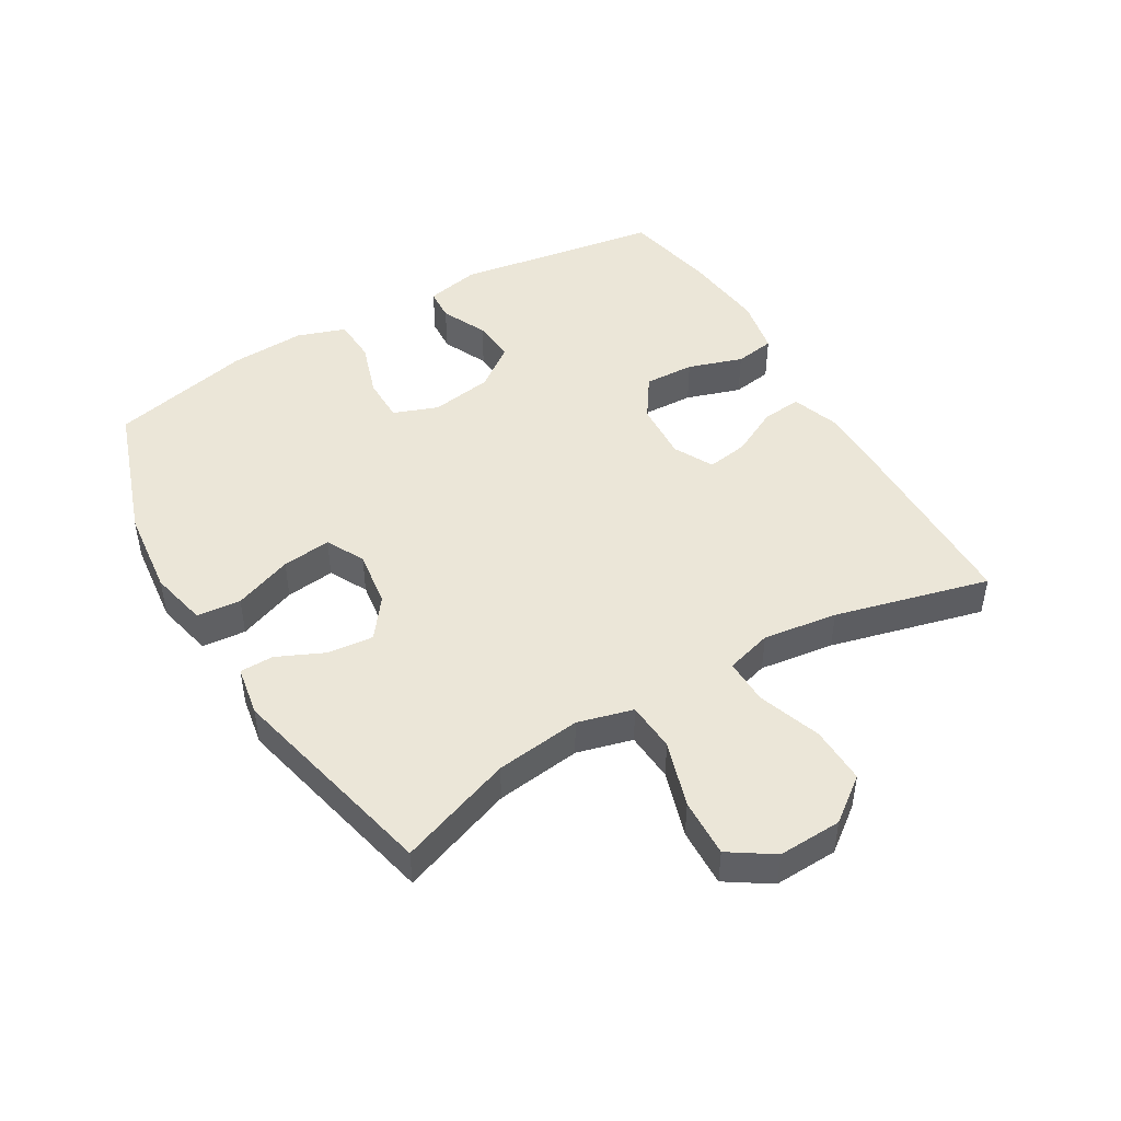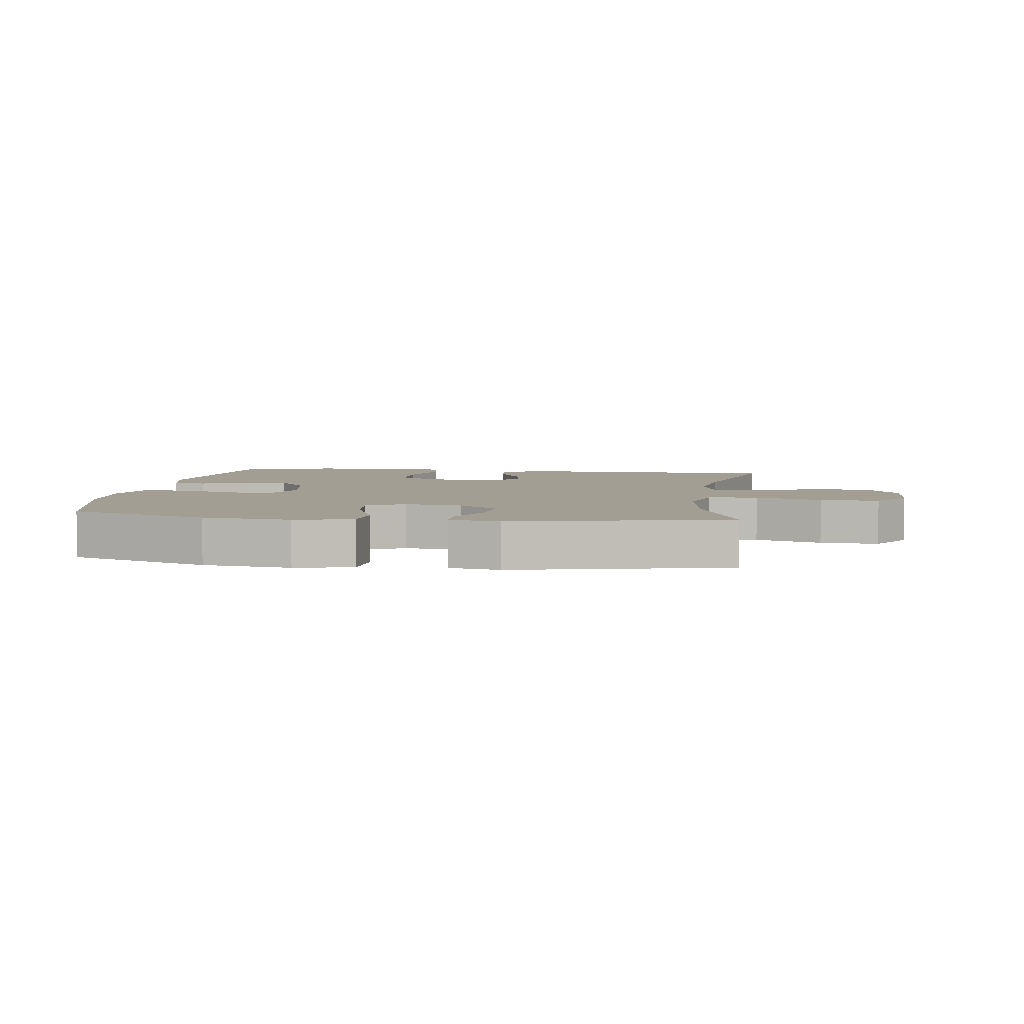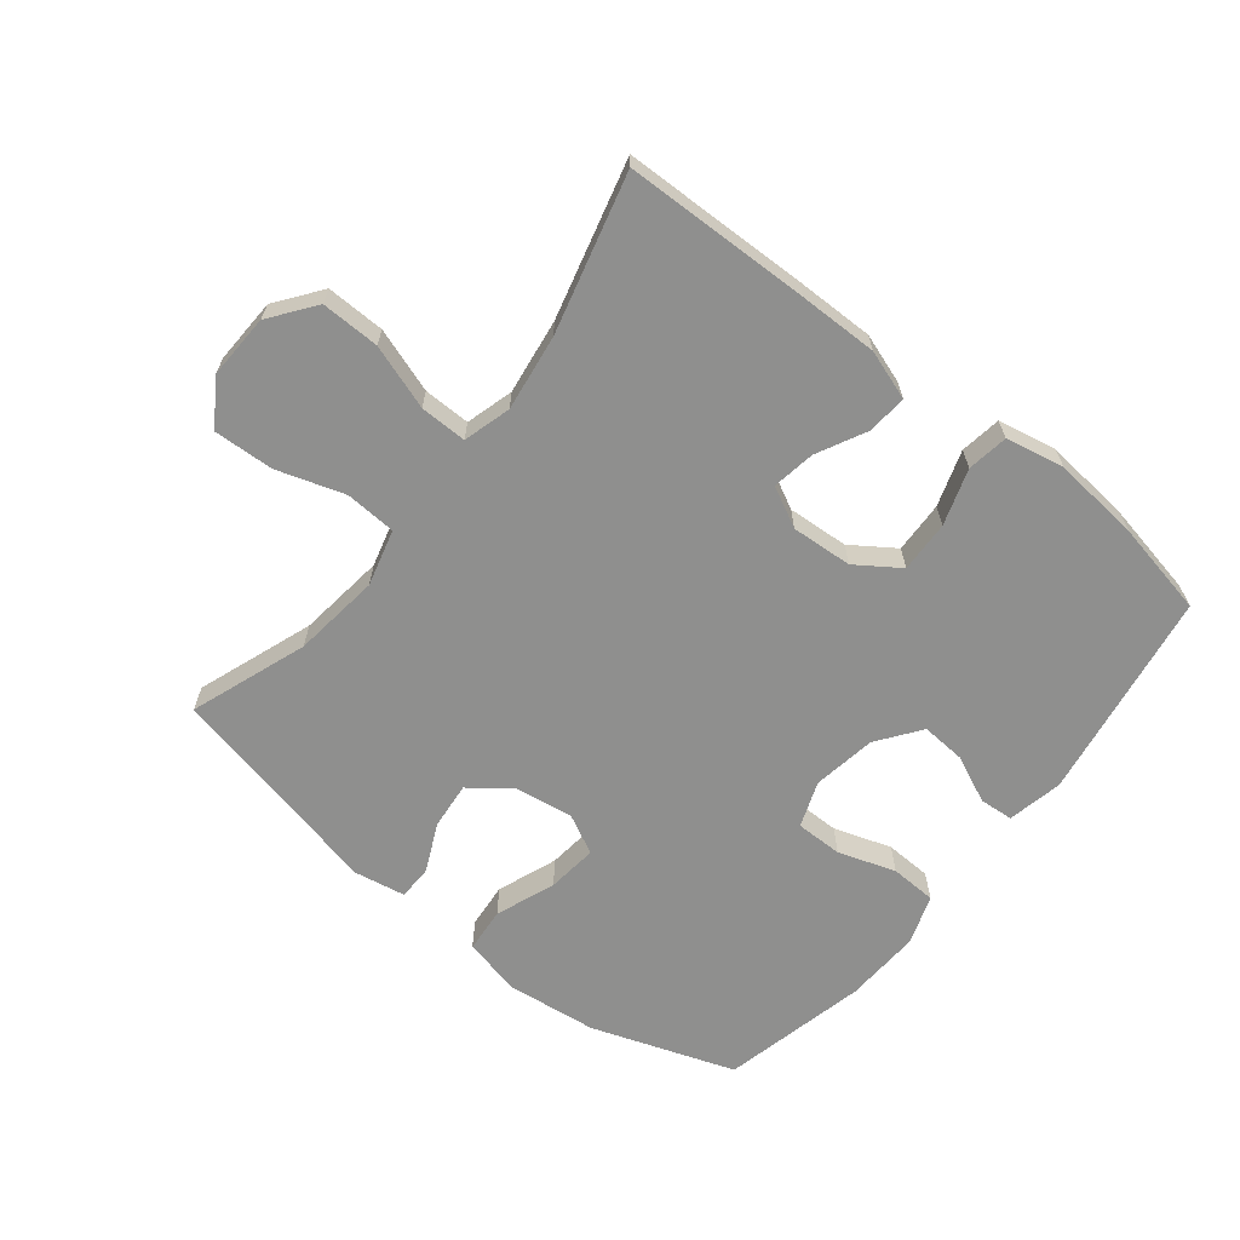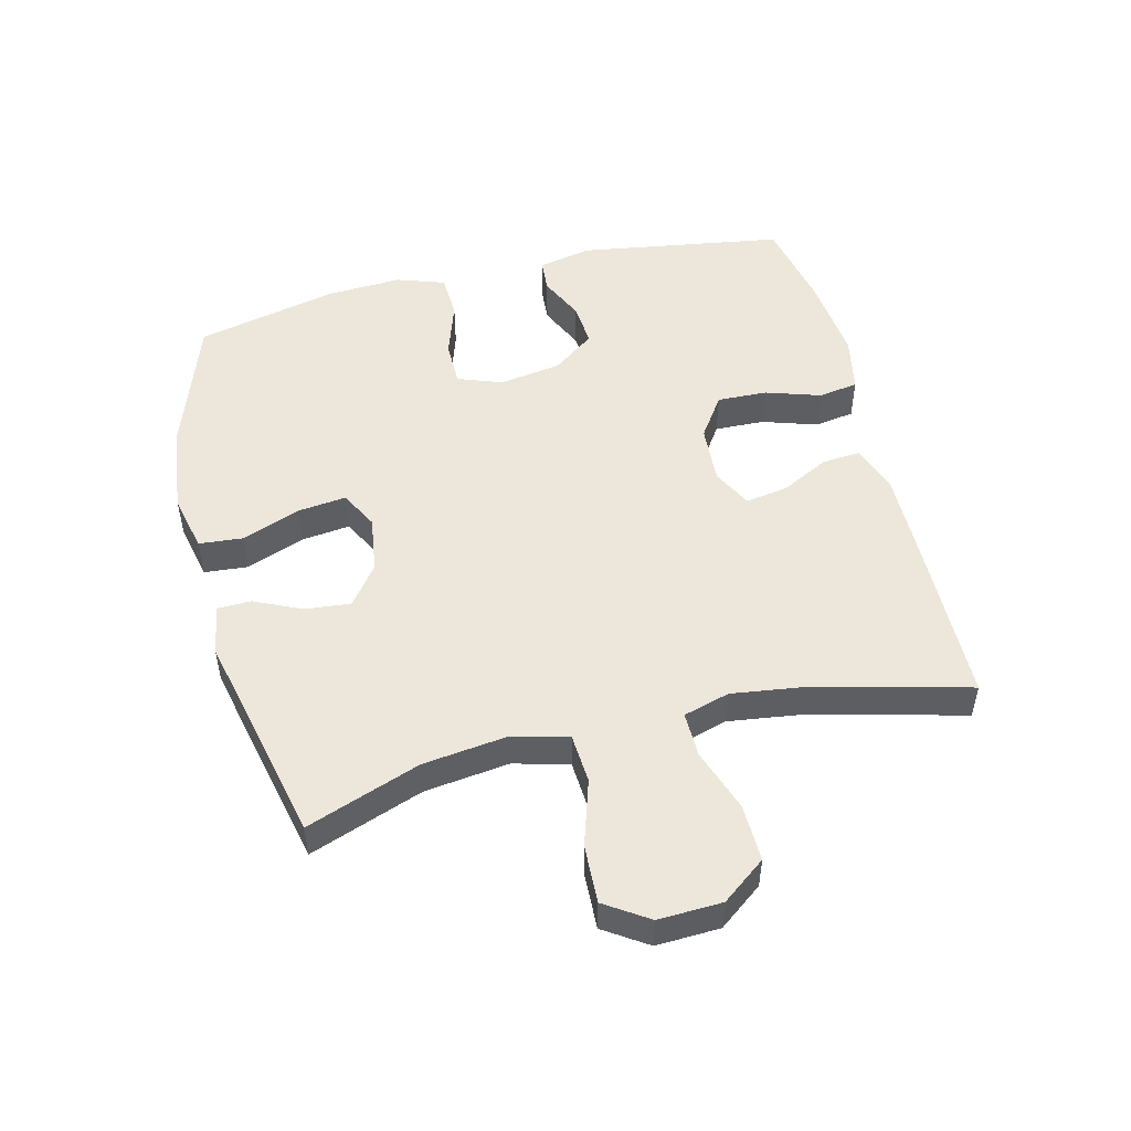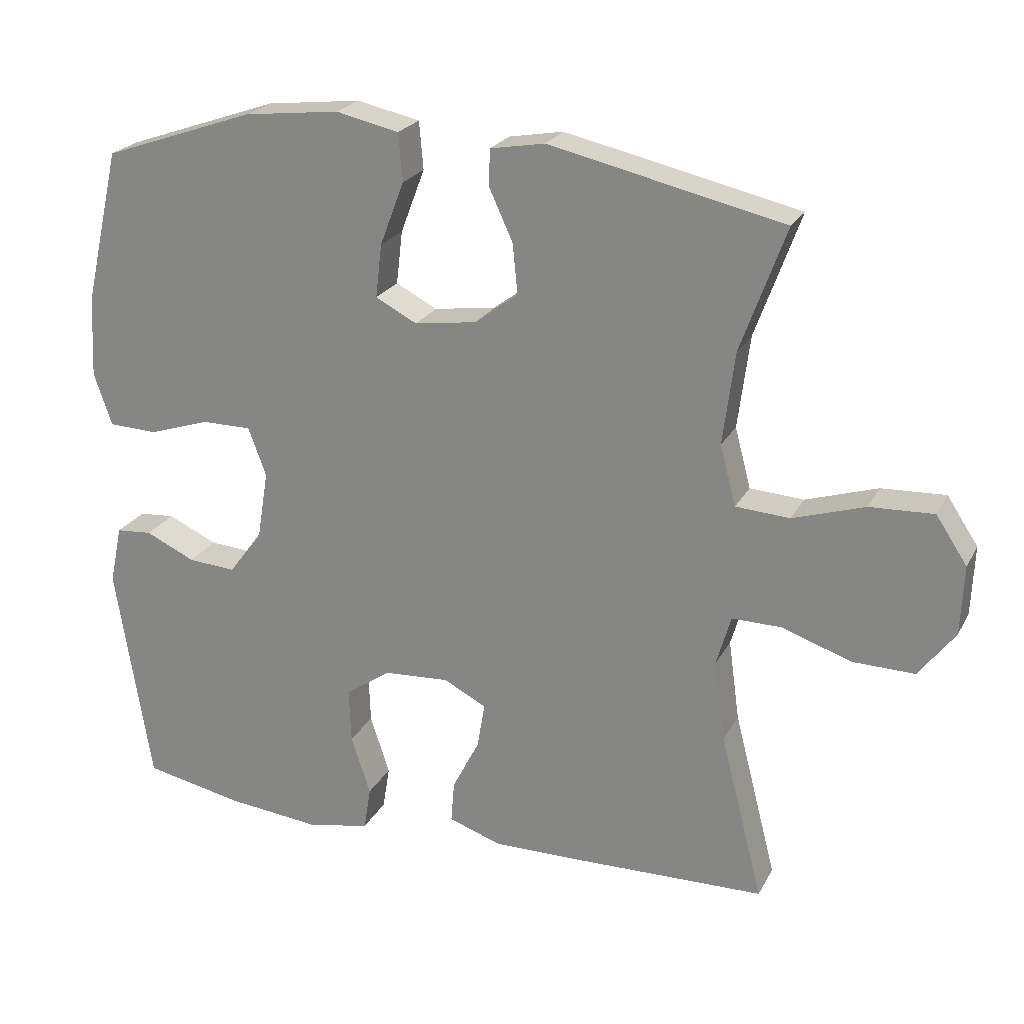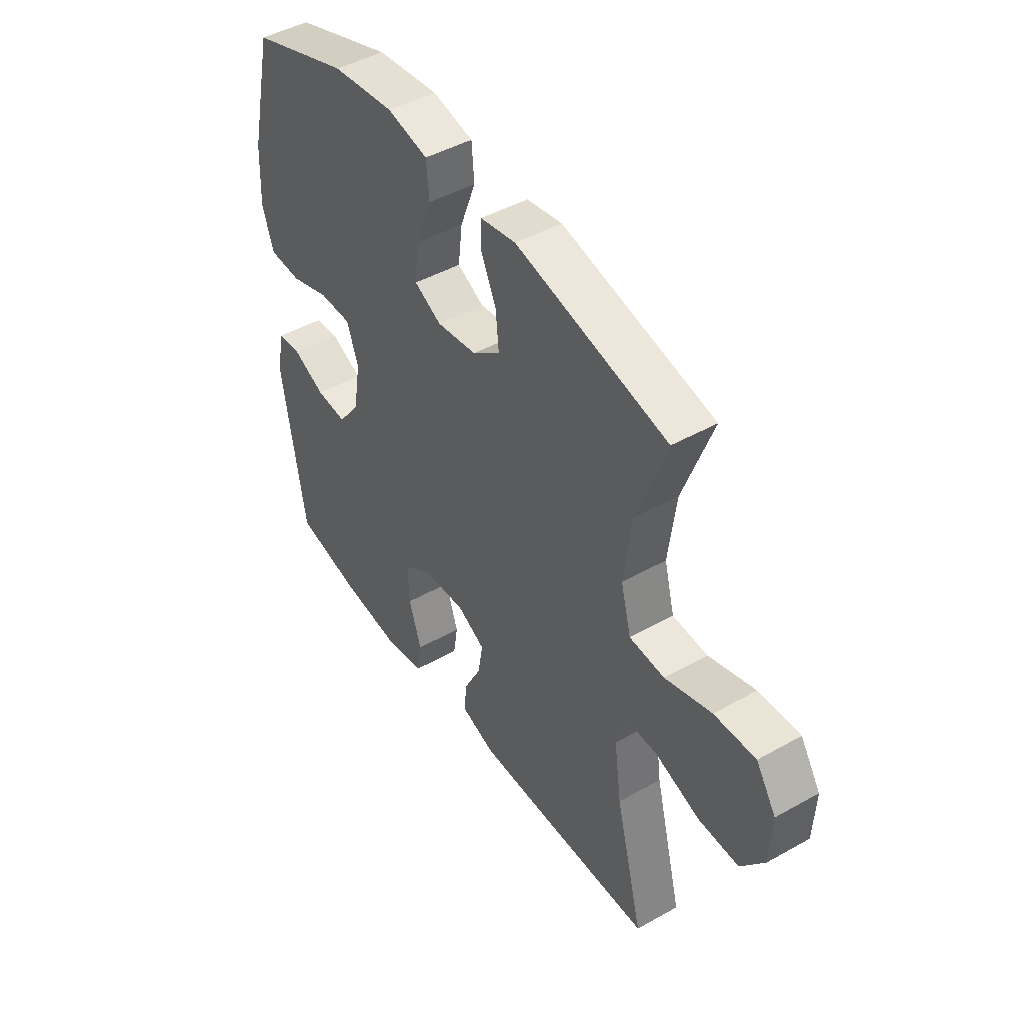
<metadata>
{"format":"obj","ext":"obj","renderer":"f3d","projection":"perspective","resolution":1024,"background":"white","views":[{"elev":46.5,"azim":59.4,"up":"+Y"},{"elev":5.0,"azim":8.0,"up":"+Y"},{"elev":-65.1,"azim":141.6,"up":"+Y"},{"elev":50.6,"azim":76.0,"up":"+Y"},{"elev":23.0,"azim":21.8,"up":"+Z"},{"elev":45.7,"azim":57.1,"up":"+Z"}]}
</metadata>
<code>
v 0.5 0.07 -0.5
v 0.214 0.07 -0.506
v 0.092 0.07 -0.507
v 0.016 0.07 -0.481
v 0.021 0.07 -0.42
v 0.06 0.07 -0.344
v 0.071 0.07 -0.278
v 0.009 0.07 -0.246
v -0.085 0.07 -0.252
v -0.151 0.07 -0.297
v -0.148 0.07 -0.376
v -0.12 0.07 -0.462
v -0.13 0.07 -0.525
v -0.22 0.07 -0.543
v -0.356 0.07 -0.529
v -0.5 0.07 -0.5
v -0.551 0.07 -0.177
v -0.533 0.07 -0.092
v -0.481 0.07 -0.088
v -0.409 0.07 -0.121
v -0.34 0.07 -0.126
v -0.291 0.07 -0.06
v -0.275 0.07 0.038
v -0.301 0.07 0.108
v -0.373 0.07 0.108
v -0.461 0.07 0.079
v -0.532 0.07 0.082
v -0.558 0.07 0.158
v -0.552 0.07 0.276
v -0.5 0.07 0.5
v -0.28 0.07 0.576
v -0.142 0.07 0.592
v -0.051 0.07 0.572
v -0.045 0.07 0.503
v -0.08 0.07 0.411
v -0.089 0.07 0.334
v -0.029 0.07 0.303
v 0.061 0.07 0.316
v 0.123 0.07 0.363
v 0.116 0.07 0.435
v 0.082 0.07 0.509
v 0.083 0.07 0.562
v 0.162 0.07 0.576
v 0.5 0.07 0.5
v 0.435 0.07 0.321
v 0.418 0.07 0.187
v 0.441 0.07 0.1
v 0.519 0.07 0.095
v 0.623 0.07 0.128
v 0.715 0.07 0.132
v 0.76 0.07 0.064
v 0.756 0.07 -0.036
v 0.704 0.07 -0.105
v 0.614 0.07 -0.103
v 0.515 0.07 -0.069
v 0.443 0.07 -0.068
v 0.422 0.07 -0.141
v 0.438 0.07 -0.258
v 0.5 0 -0.5
v 0.214 0 -0.506
v 0.092 0 -0.507
v 0.016 0 -0.481
v 0.021 0 -0.42
v 0.06 0 -0.344
v 0.071 0 -0.278
v 0.009 0 -0.246
v -0.085 0 -0.252
v -0.151 0 -0.297
v -0.148 0 -0.376
v -0.12 0 -0.462
v -0.13 0 -0.525
v -0.22 0 -0.543
v -0.356 0 -0.529
v -0.5 0 -0.5
v -0.551 0 -0.177
v -0.533 0 -0.092
v -0.481 0 -0.088
v -0.409 0 -0.121
v -0.34 0 -0.126
v -0.291 0 -0.06
v -0.275 0 0.038
v -0.301 0 0.108
v -0.373 0 0.108
v -0.461 0 0.079
v -0.532 0 0.082
v -0.558 0 0.158
v -0.552 0 0.276
v -0.5 0 0.5
v -0.28 0 0.576
v -0.142 0 0.592
v -0.051 0 0.572
v -0.045 0 0.503
v -0.08 0 0.411
v -0.089 0 0.334
v -0.029 0 0.303
v 0.061 0 0.316
v 0.123 0 0.363
v 0.116 0 0.435
v 0.082 0 0.509
v 0.083 0 0.562
v 0.162 0 0.576
v 0.5 0 0.5
v 0.435 0 0.321
v 0.418 0 0.187
v 0.441 0 0.1
v 0.519 0 0.095
v 0.623 0 0.128
v 0.715 0 0.132
v 0.76 0 0.064
v 0.756 0 -0.036
v 0.704 0 -0.105
v 0.614 0 -0.103
v 0.515 0 -0.069
v 0.443 0 -0.068
v 0.422 0 -0.141
v 0.438 0 -0.258
f 52 53 54 55
f 52 55 56
f 51 52 56
f 48 49 50 51
f 47 48 51 56
f 46 47 56 57
f 42 43 44 45
f 40 41 42 45
f 39 40 45 46
f 38 39 46 57
f 32 33 34 35
f 32 35 36
f 31 32 36
f 30 31 36
f 29 30 36 37
f 25 26 27 28
f 24 25 28 29
f 17 18 19 20
f 17 20 21
f 16 17 21
f 15 16 21 22
f 11 12 13 14
f 10 11 14 15
f 3 4 5 6
f 3 6 7
f 58 1 2 3
f 58 3 7
f 37 38 57 58
f 24 29 37 58
f 23 24 58 7
f 10 15 22 23
f 9 10 23
f 8 9 23
f 7 8 23
f 113 112 111 110
f 114 113 110
f 114 110 109
f 109 108 107 106
f 114 109 106 105
f 115 114 105 104
f 103 102 101 100
f 103 100 99 98
f 104 103 98 97
f 115 104 97 96
f 93 92 91 90
f 94 93 90
f 94 90 89
f 94 89 88
f 95 94 88 87
f 86 85 84 83
f 87 86 83 82
f 78 77 76 75
f 79 78 75
f 79 75 74
f 80 79 74 73
f 72 71 70 69
f 73 72 69 68
f 64 63 62 61
f 65 64 61
f 61 60 59 116
f 65 61 116
f 116 115 96 95
f 116 95 87 82
f 65 116 82 81
f 81 80 73 68
f 81 68 67
f 81 67 66
f 81 66 65
f 1 59 60 2
f 2 60 61 3
f 3 61 62 4
f 4 62 63 5
f 5 63 64 6
f 6 64 65 7
f 7 65 66 8
f 8 66 67 9
f 9 67 68 10
f 10 68 69 11
f 11 69 70 12
f 12 70 71 13
f 13 71 72 14
f 14 72 73 15
f 15 73 74 16
f 16 74 75 17
f 17 75 76 18
f 18 76 77 19
f 19 77 78 20
f 20 78 79 21
f 21 79 80 22
f 22 80 81 23
f 23 81 82 24
f 24 82 83 25
f 25 83 84 26
f 26 84 85 27
f 27 85 86 28
f 28 86 87 29
f 29 87 88 30
f 30 88 89 31
f 31 89 90 32
f 32 90 91 33
f 33 91 92 34
f 34 92 93 35
f 35 93 94 36
f 36 94 95 37
f 37 95 96 38
f 38 96 97 39
f 39 97 98 40
f 40 98 99 41
f 41 99 100 42
f 42 100 101 43
f 43 101 102 44
f 44 102 103 45
f 45 103 104 46
f 46 104 105 47
f 47 105 106 48
f 48 106 107 49
f 49 107 108 50
f 50 108 109 51
f 51 109 110 52
f 52 110 111 53
f 53 111 112 54
f 54 112 113 55
f 55 113 114 56
f 56 114 115 57
f 57 115 116 58
f 58 116 59 1

</code>
